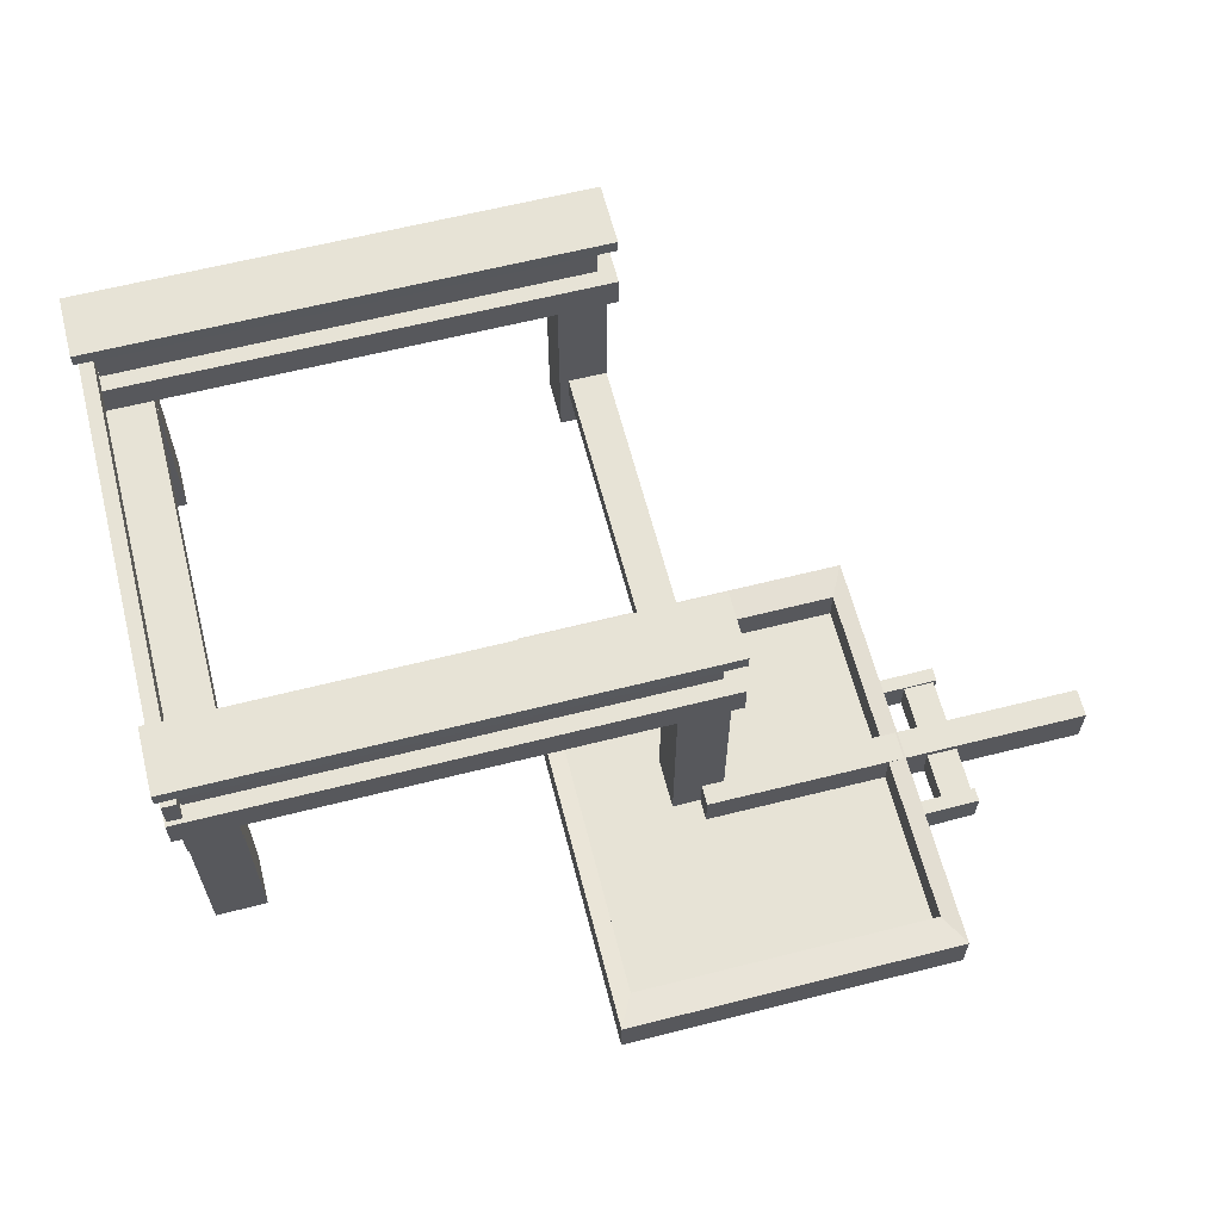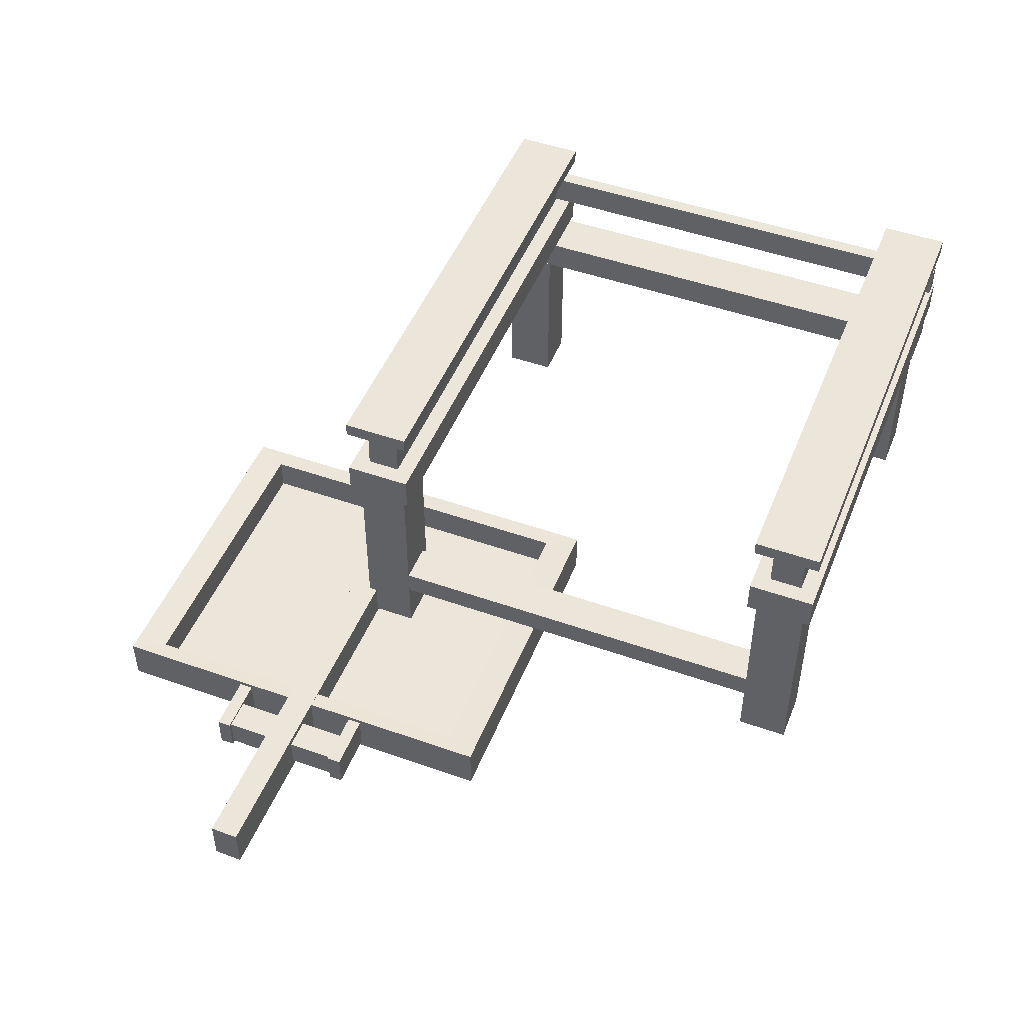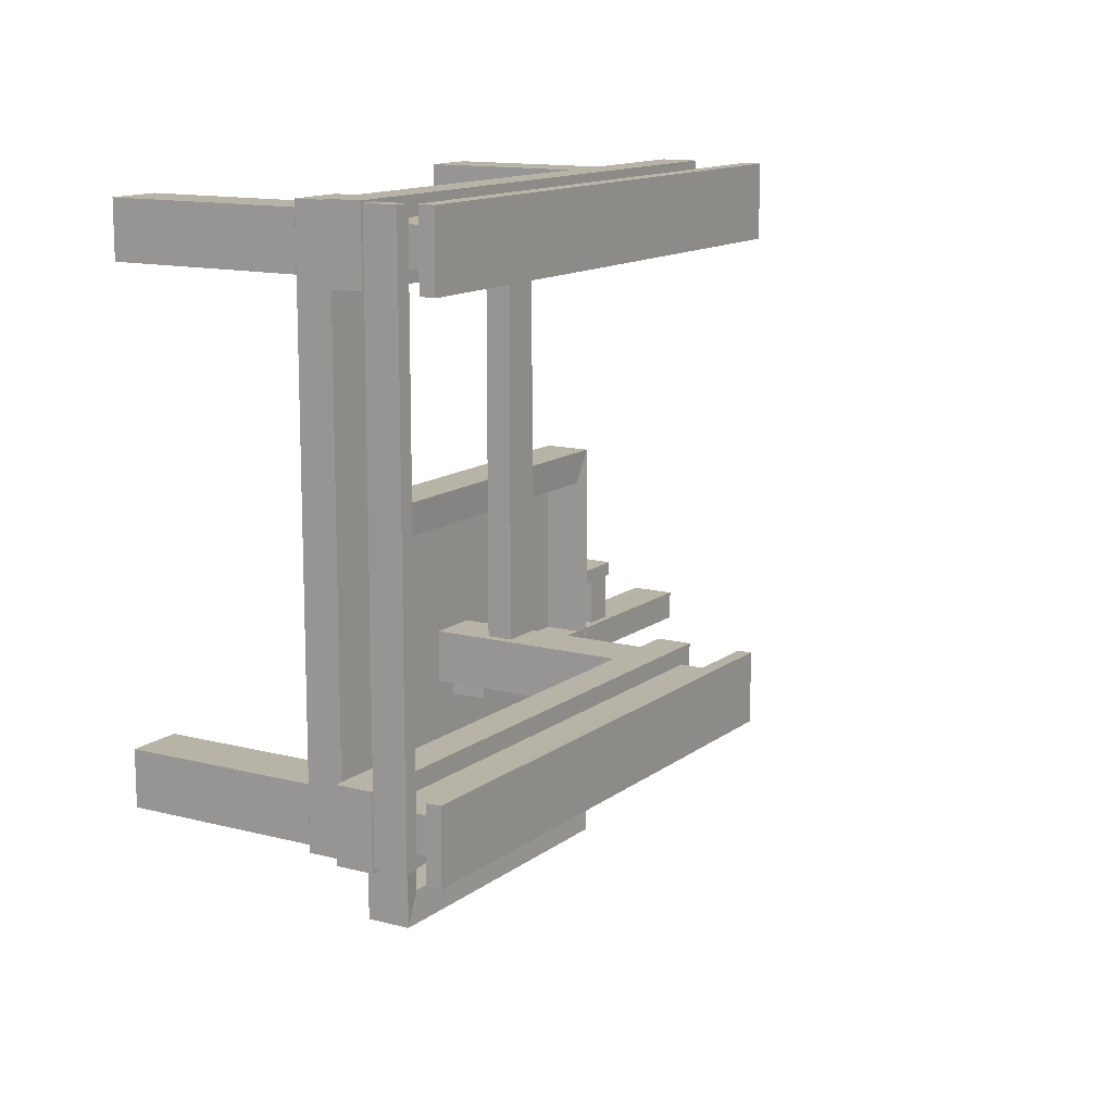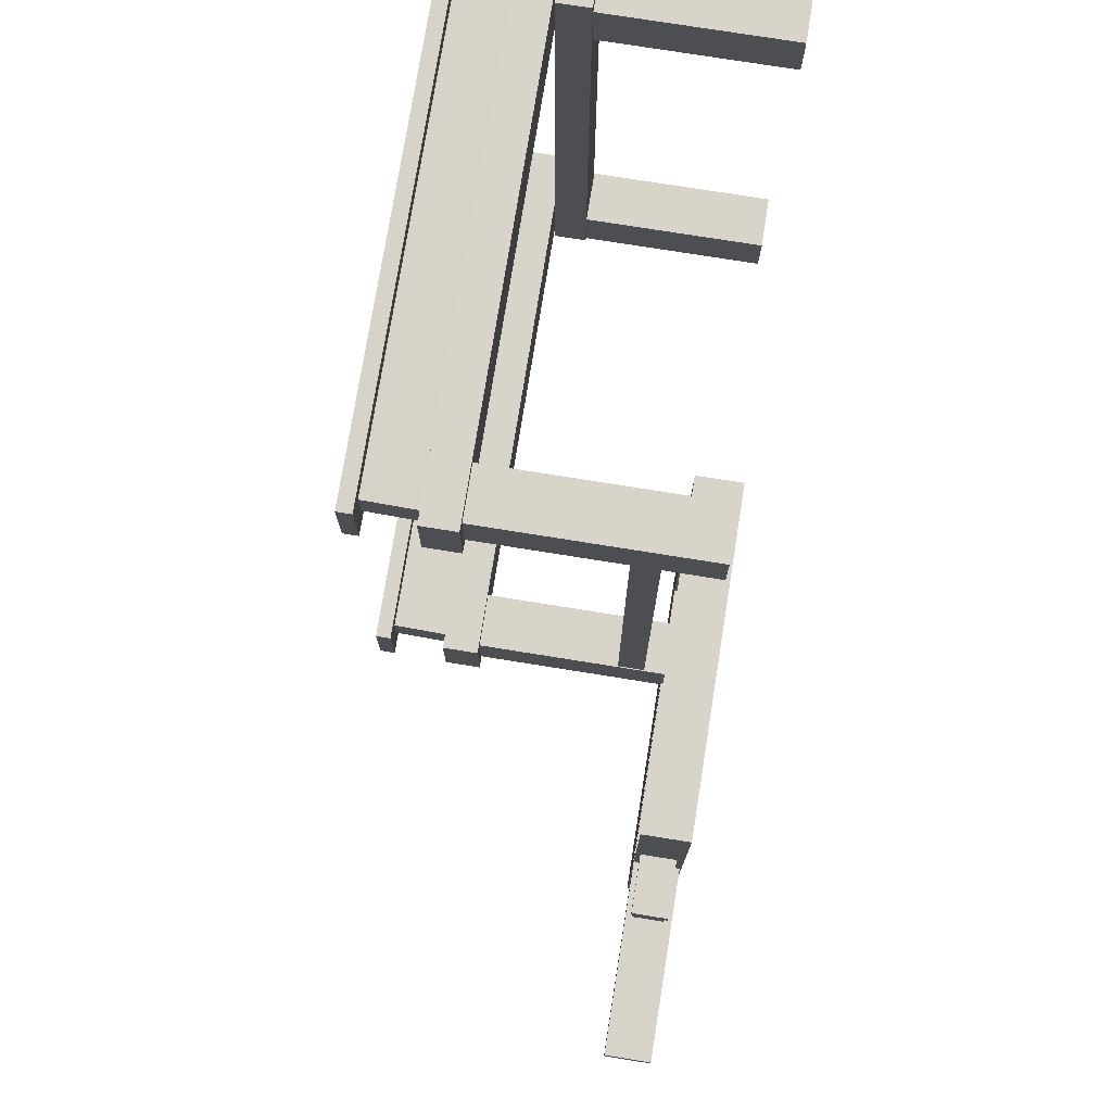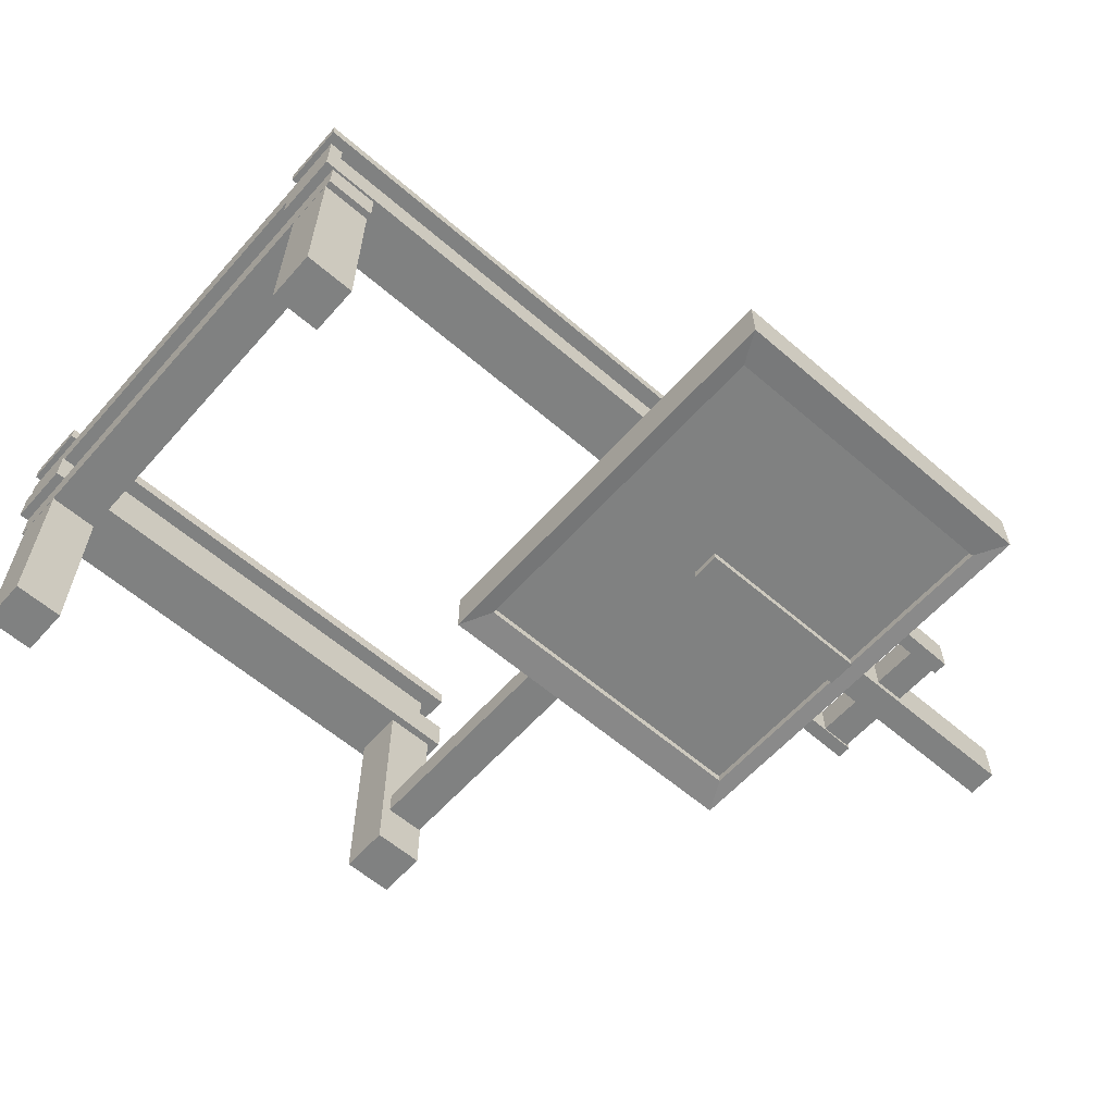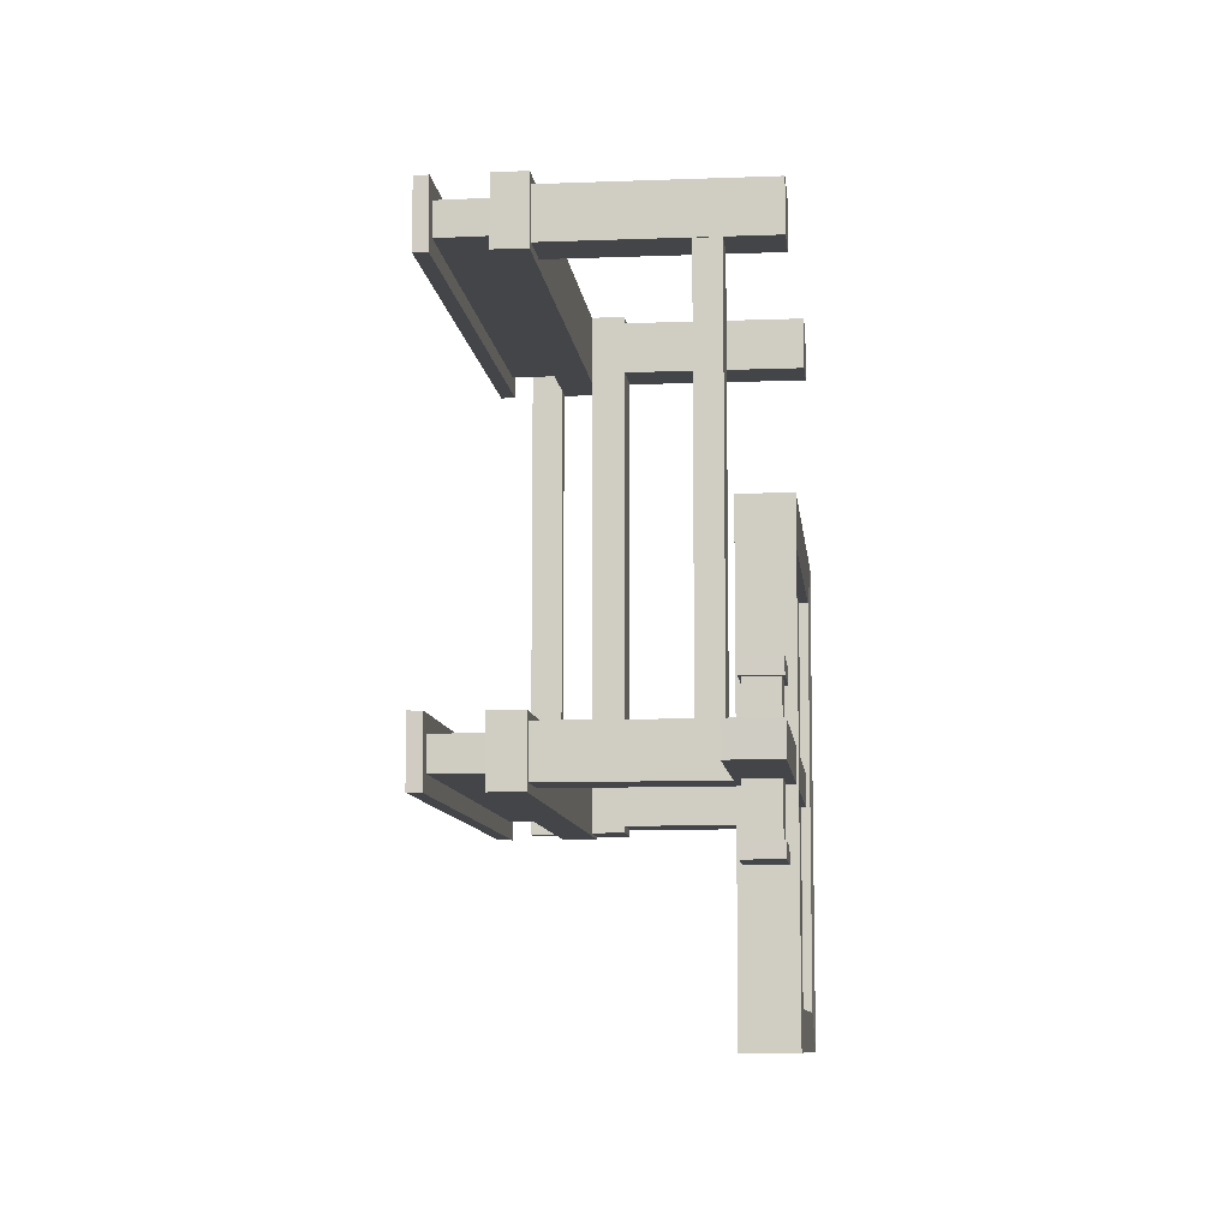
<metadata>
{"format":"obj","ext":"obj","renderer":"f3d","projection":"perspective","resolution":1024,"background":"white","views":[{"elev":62.6,"azim":165.6,"up":"+Y"},{"elev":48.5,"azim":-68.5,"up":"+Y"},{"elev":12.9,"azim":121.2,"up":"+Z"},{"elev":75.7,"azim":-80.9,"up":"+Z"},{"elev":-60.3,"azim":138.6,"up":"+Y"},{"elev":-9.0,"azim":-84.1,"up":"+Z"}]}
</metadata>
<code>
o base
v 0.9692 0.4796 0.008272
v 0.9692 0.5383 0.008272
v 0.9692 0.4796 0.9964
v 0.9692 0.5383 0.9964
v 0.9965 0.4796 0.008272
v 0.9965 0.5383 0.008272
v 0.9965 0.4796 0.9964
v 0.9965 0.5383 0.9964
v 0.9675 0.4789 0.03251
v 1 0.4139 0
v 0.03251 0.4789 0.03251
v 0 0.4139 0
v 0 0.4139 0.1287
v 0.9675 0.4789 0.0962
v 0.03251 0.4789 0.0962
v 1 0.4139 0.1287
v 0 0.4789 0.1287
v 0 0.4789 0
v 1 0.4789 0
v 1 0.4789 0.1287
v 0.9696 0.5778 0.03281
v 0.03459 0.5778 0.03281
v 0.9696 0.5778 0.0965
v 0.03459 0.5778 0.0965
v 0.002086 0.5778 0.129
v 0.002086 0.5778 0.000298
v 1.002 0.5778 0.000298
v 1.002 0.5778 0.129
v 0.002086 0.5778 0.129
v 0.002086 0.5778 0.000298
v 1.002 0.5778 0.000298
v 1.002 0.5778 0.129
v 0.002203 0.605 0.1295
v 0.002203 0.605 0.000831
v 1.002 0.605 0.000831
v 1.002 0.605 0.1295
v 0.9675 0.4789 0.9675
v 1 0.4139 1
v 0.03251 0.4789 0.9675
v 0 0.4139 1
v 0 0.4139 0.8713
v 0.9675 0.4789 0.9038
v 0.03251 0.4789 0.9038
v 1 0.4139 0.8713
v 0 0.4789 0.8713
v 0 0.4789 1
v 1 0.4789 1
v 1 0.4789 0.8713
v 0.9696 0.5778 0.9672
v 0.03459 0.5778 0.9672
v 0.9696 0.5778 0.9035
v 0.03459 0.5778 0.9035
v 0.002086 0.5778 0.871
v 0.002086 0.5778 0.9997
v 1.002 0.5778 0.9997
v 1.002 0.5778 0.871
v 0.002086 0.5778 0.871
v 0.002086 0.5778 0.9997
v 1.002 0.5778 0.9997
v 1.002 0.5778 0.871
v 0.002203 0.605 0.8705
v 0.002203 0.605 0.9992
v 1.002 0.605 0.9992
v 1.002 0.605 0.8705
v 0.8845 0.4114 0.003631
v 0.8845 0.3495 0.003631
v 0.8845 0.4114 0.9964
v 0.8845 0.3495 0.9964
v 0.982 0.4114 0.003631
v 0.982 0.3495 0.003631
v 0.982 0.4114 0.9964
v 0.982 0.3495 0.9964
v 0.9815 0.005565 0.9837
v 0.9815 0.3487 0.9837
v 0.8844 0.005565 0.9837
v 0.8844 0.3487 0.9837
v 0.9815 0.005565 0.8866
v 0.9815 0.3487 0.8866
v 0.8844 0.005565 0.8866
v 0.8844 0.3487 0.8866
v 0.1156 0.005565 0.9837
v 0.1156 0.4186 0.9837
v 0.01846 0.005565 0.9837
v 0.01846 0.4186 0.9837
v 0.1156 0.005565 0.8866
v 0.1156 0.4186 0.8866
v 0.01846 0.005565 0.8866
v 0.01846 0.4186 0.8866
v 0.1156 0.005565 0.1134
v 0.1156 0.4186 0.1134
v 0.01846 0.005565 0.1134
v 0.01846 0.4186 0.1134
v 0.1156 0.005565 0.01626
v 0.1156 0.4186 0.01626
v 0.01846 0.005565 0.01626
v 0.01846 0.4186 0.01626
v 0.9815 0.005565 0.1134
v 0.9815 0.3487 0.1134
v 0.8844 0.005565 0.1134
v 0.8844 0.3487 0.1134
v 0.9815 0.005565 0.01626
v 0.9815 0.3487 0.01626
v 0.8844 0.005565 0.01626
v 0.8844 0.3487 0.01626
v 0.02036 0.1546 0.1069
v 0.02036 0.1055 0.1069
v 0.02036 0.1546 0.8931
v 0.02036 0.1055 0.8931
v 0.0975 0.1546 0.1069
v 0.0975 0.1055 0.1069
v 0.0975 0.1546 0.8931
v 0.0975 0.1055 0.8931
f 1 3 4 2
f 3 7 8 4
f 7 5 6 8
f 5 1 2 6
f 3 1 5 7
f 8 6 2 4
f 13 17 18 12
f 12 18 19 10
f 10 19 20 16
f 12 10 16 13
f 16 20 17 13
f 15 11 18 17
f 11 9 19 18
f 9 14 20 19
f 14 15 17 20
f 23 24 15 14
f 26 22 24 25
f 11 15 24 22
f 23 28 25 24
f 27 21 22 26
f 9 11 22 21
f 23 24 22 21
f 9 21 23 14
f 23 21 27 28
f 25 28 32 29
f 26 30 31 27
f 28 27 31 32
f 25 29 30 26
f 30 34 35 31
f 32 31 35 36
f 29 32 36 33
f 29 33 34 30
f 34 33 36 35
f 41 40 46 45
f 40 38 47 46
f 38 44 48 47
f 40 41 44 38
f 44 41 45 48
f 43 45 46 39
f 39 46 47 37
f 37 47 48 42
f 42 48 45 43
f 51 42 43 52
f 54 53 52 50
f 39 50 52 43
f 51 52 53 56
f 55 54 50 49
f 37 49 50 39
f 51 49 50 52
f 37 42 51 49
f 51 56 55 49
f 53 57 60 56
f 54 55 59 58
f 56 60 59 55
f 53 54 58 57
f 58 59 63 62
f 60 64 63 59
f 57 61 64 60
f 57 58 62 61
f 62 63 64 61
f 65 66 68 67
f 67 68 72 71
f 71 72 70 69
f 69 70 66 65
f 67 71 69 65
f 72 68 66 70
f 73 74 76 75
f 75 76 80 79
f 79 80 78 77
f 77 78 74 73
f 75 79 77 73
f 80 76 74 78
f 81 82 84 83
f 83 84 88 87
f 87 88 86 85
f 85 86 82 81
f 83 87 85 81
f 88 84 82 86
f 89 90 92 91
f 91 92 96 95
f 95 96 94 93
f 93 94 90 89
f 91 95 93 89
f 96 92 90 94
f 97 98 100 99
f 99 100 104 103
f 103 104 102 101
f 101 102 98 97
f 99 103 101 97
f 104 100 98 102
f 105 106 108 107
f 107 108 112 111
f 111 112 110 109
f 109 110 106 105
f 107 111 109 105
f 112 108 106 110
o arm
v -0.6763 0.06999 -0.02396
v -0.6763 -0.01538 -0.02396
v 0.06138 0.06999 -0.02232
v 0.06138 -0.01538 -0.02232
v -0.6772 0.06999 0.03051
v -0.6772 -0.01538 0.03051
v 0.06048 0.06999 0.03215
v 0.06048 -0.01538 0.03215
f 113 114 116 115
f 115 116 120 119
f 119 120 118 117
f 117 118 114 113
f 115 119 117 113
f 120 116 114 118
o sieve.002
v 0.289 -0.01503 -0.3356
v 0.289 0.06693 -0.3356
v 0.289 -0.01503 0.3356
v 0.289 0.06693 0.3356
v -0.289 -0.01503 -0.3356
v -0.289 0.06693 -0.3356
v -0.289 -0.01503 0.3356
v -0.289 0.06693 0.3356
v 0.322 -0.01847 0.3981
v 0.322 -0.01847 -0.3981
v 0.322 0.07036 -0.3981
v 0.322 0.07036 0.3981
v -0.322 -0.01847 0.3981
v -0.322 0.07036 0.3981
v -0.322 -0.01847 -0.3981
v -0.322 0.07036 -0.3981
v -0.3649 0.05744 -0.1104
v -0.3649 -0.00049 -0.1104
v -0.3649 0.05744 0.1186
v -0.3649 -0.00049 0.1186
v -0.4228 0.05744 -0.1104
v -0.4228 -0.00049 -0.1104
v -0.4228 0.05744 0.1186
v -0.4228 -0.00049 0.1186
v -0.4293 0.06148 0.1195
v -0.4293 -0.004523 0.1195
v -0.3202 0.06148 0.1184
v -0.3202 -0.004523 0.1184
v -0.429 0.06148 0.1457
v -0.429 -0.004523 0.1457
v -0.3199 0.06148 0.1446
v -0.3199 -0.004523 0.1446
v -0.4293 0.06148 -0.1358
v -0.4293 -0.004523 -0.1358
v -0.3202 0.06148 -0.1369
v -0.3202 -0.004523 -0.1369
v -0.429 0.06148 -0.1096
v -0.429 -0.004523 -0.1096
v -0.3199 0.06148 -0.1107
v -0.3199 -0.004523 -0.1107
f 131 129 130
f 132 133 129
f 136 130 135
f 128 123 127
f 134 135 133
f 121 129 123
f 124 131 122
f 123 133 127
f 124 134 132
f 126 127 125
f 127 135 125
f 125 130 121
f 126 131 136
f 122 125 121
f 122 129 130
f 124 121 123
f 126 134 128
f 139 138 137
f 143 140 139
f 141 144 143
f 137 142 141
f 137 143 139
f 144 138 140
f 131 132 129
f 132 134 133
f 136 131 130
f 128 124 123
f 134 136 135
f 121 130 129
f 124 132 131
f 123 129 133
f 124 128 134
f 126 128 127
f 127 133 135
f 125 135 130
f 126 122 131
f 122 126 125
f 122 124 129
f 124 122 121
f 126 136 134
f 139 140 138
f 143 144 140
f 141 142 144
f 137 138 142
f 137 141 143
f 144 142 138
f 147 146 145
f 151 148 147
f 149 152 151
f 145 150 149
f 147 149 151
f 150 148 152
f 147 148 146
f 151 152 148
f 149 150 152
f 145 146 150
f 147 145 149
f 150 146 148
f 155 154 153
f 159 156 155
f 157 160 159
f 153 158 157
f 155 157 159
f 158 156 160
f 155 156 154
f 159 160 156
f 157 158 160
f 153 154 158
f 155 153 157
f 158 154 156
o sieve.001
v -0.2894 0 0.339
v 0.2894 0 0.339
v -0.2894 0 -0.339
v 0.2894 0 -0.339
f 162 163 161
f 162 164 163

</code>
